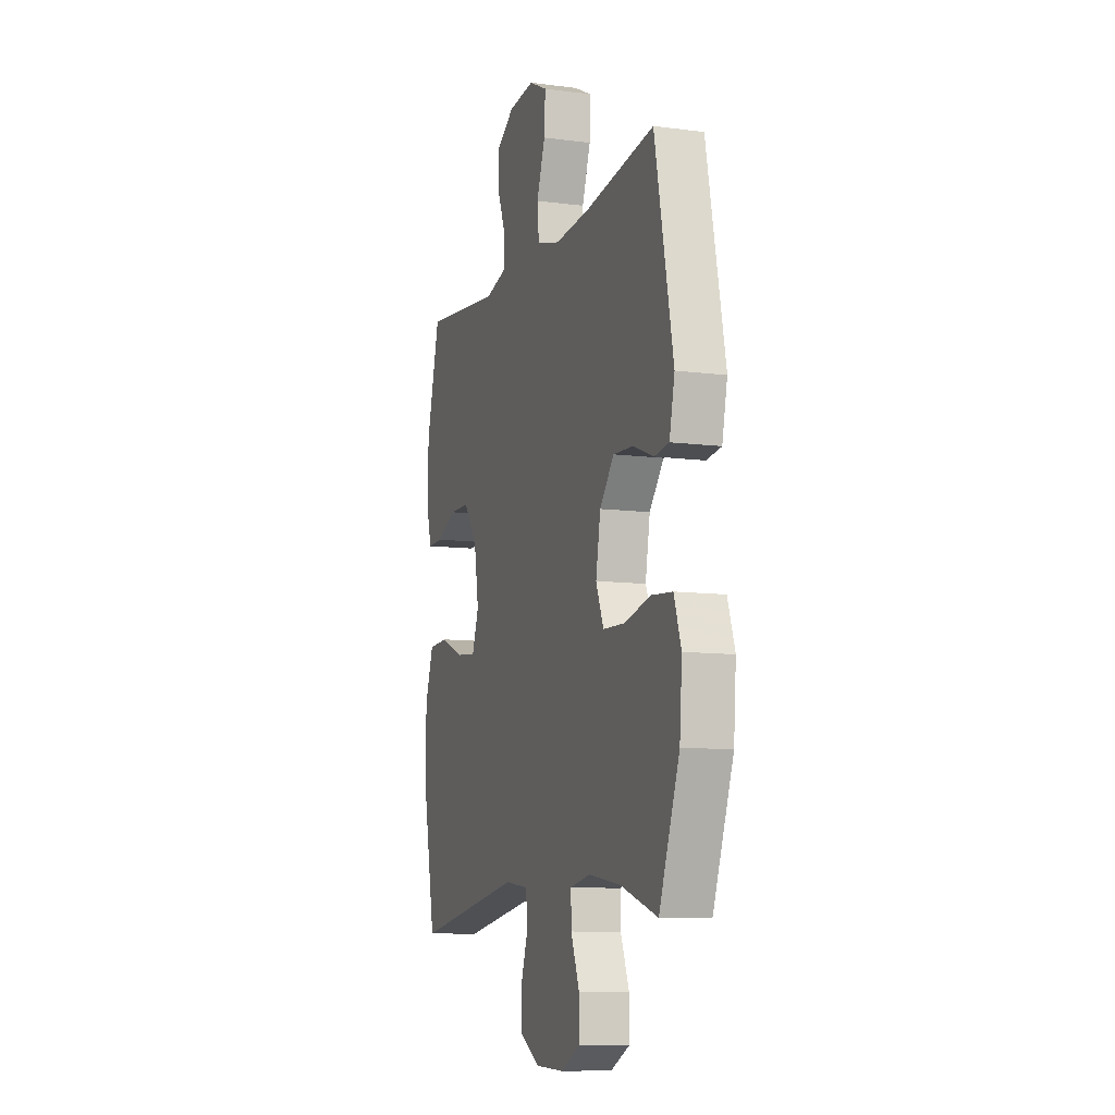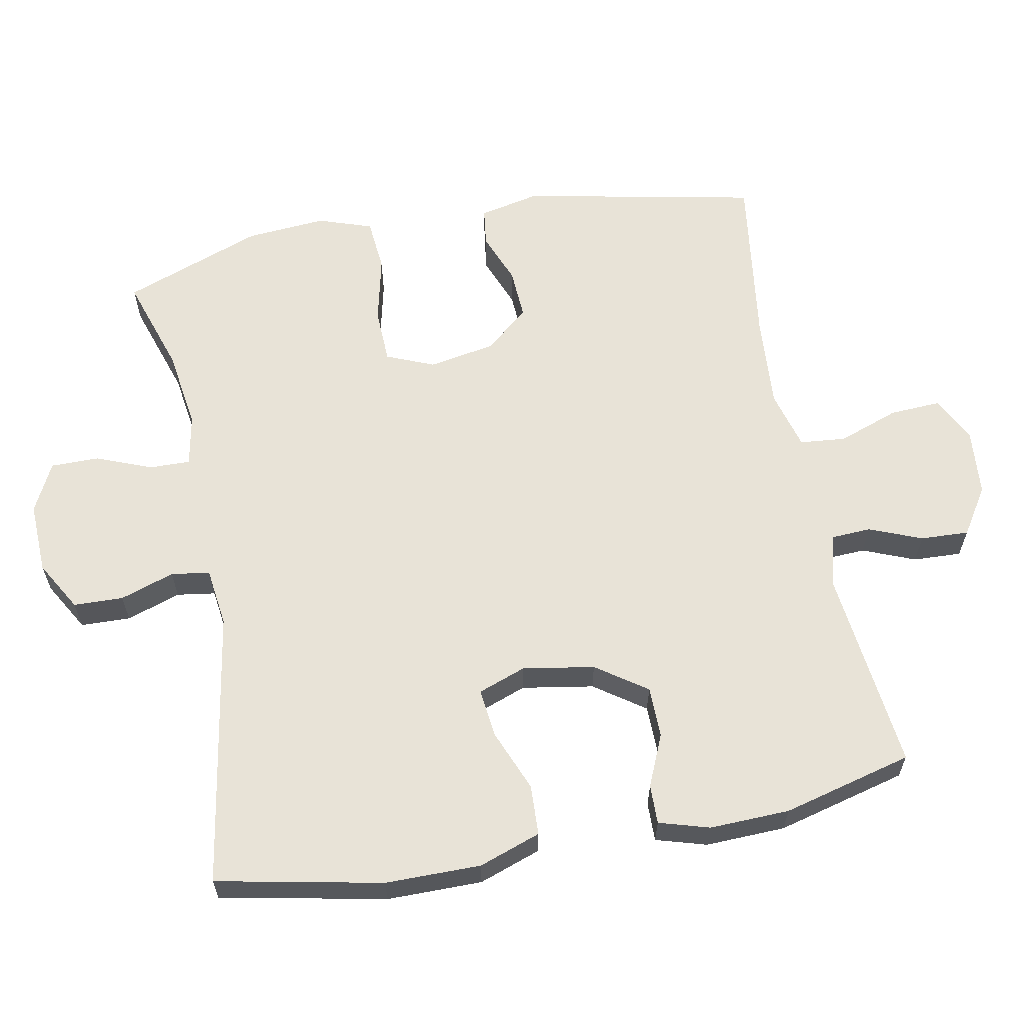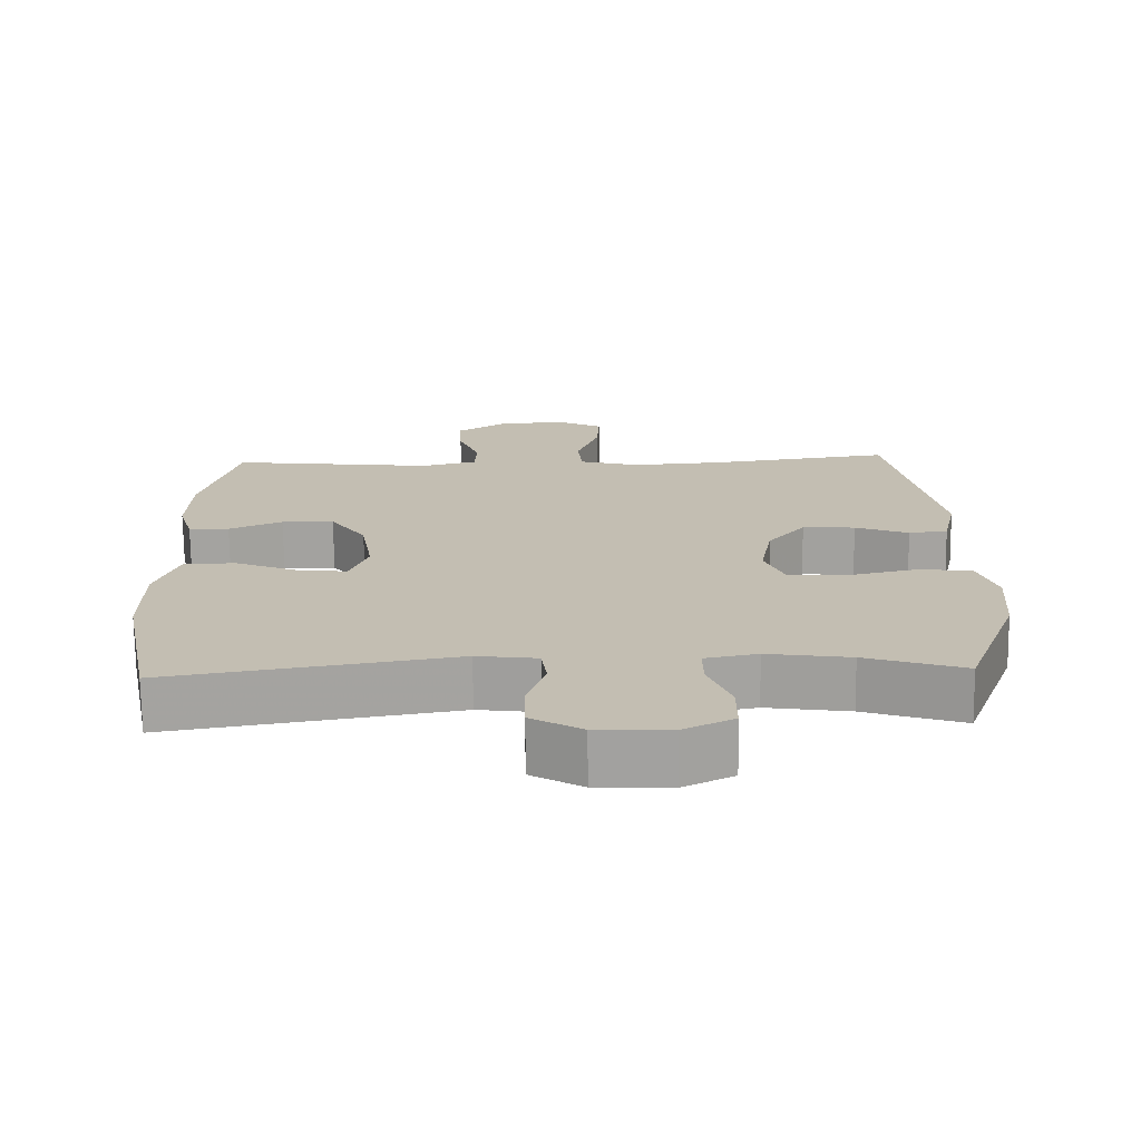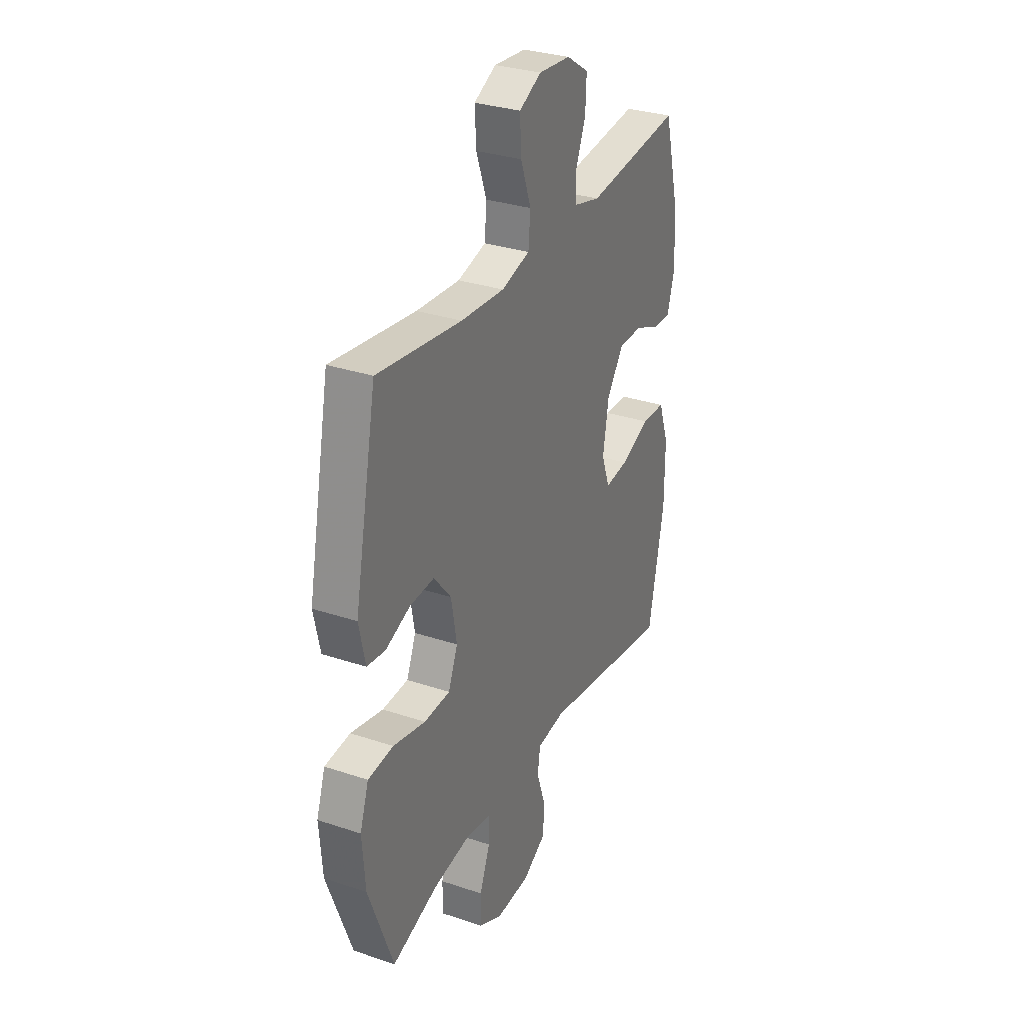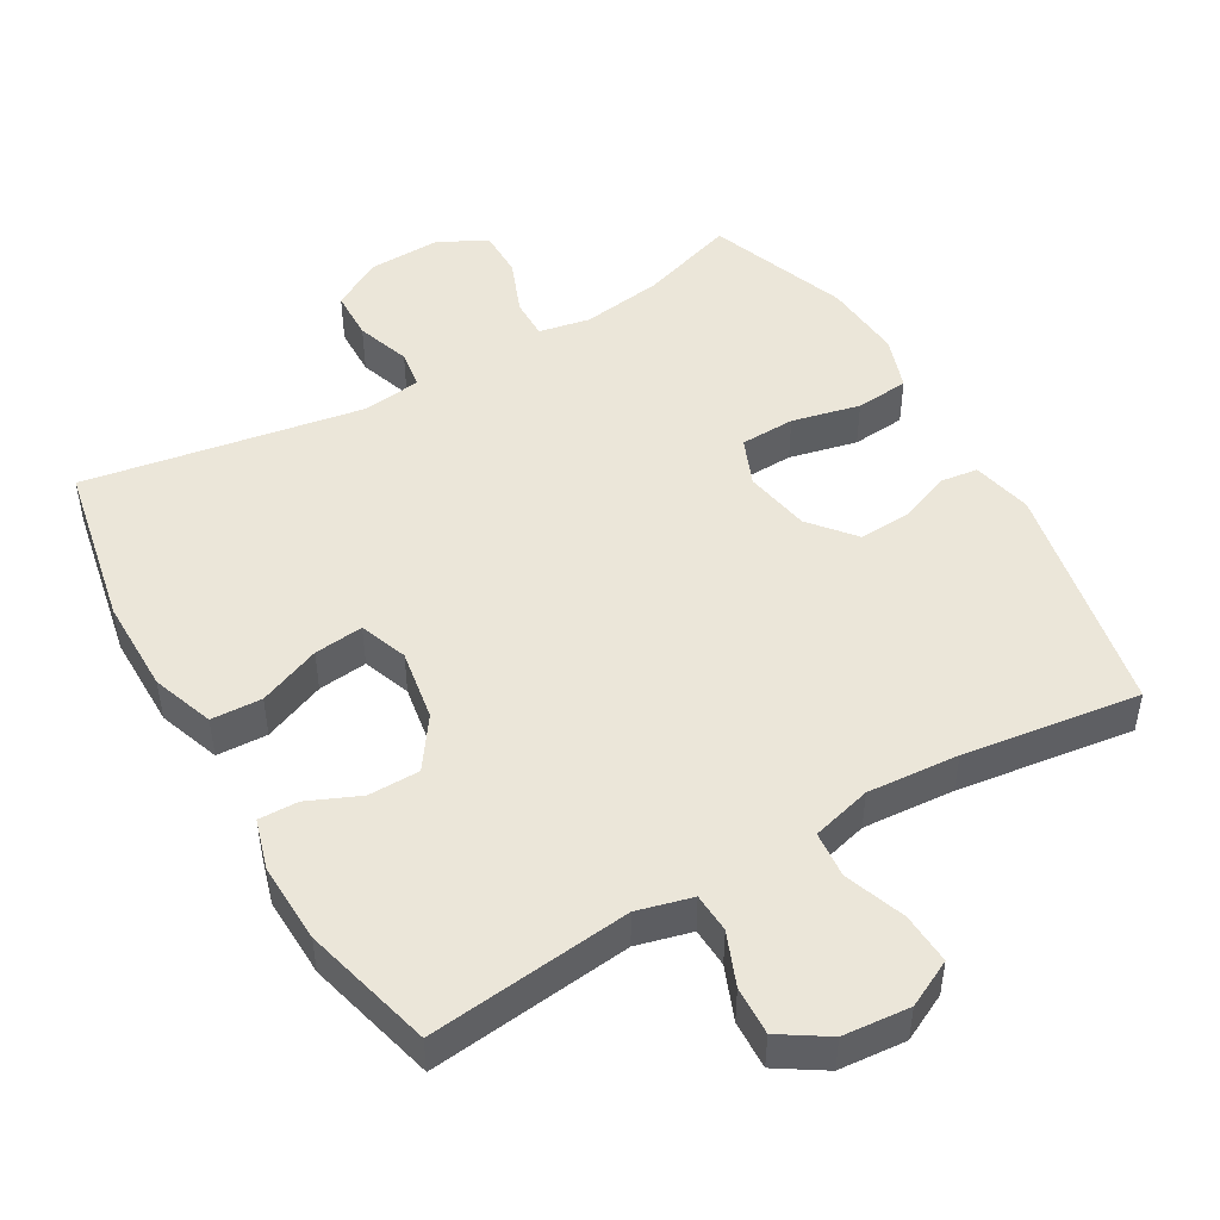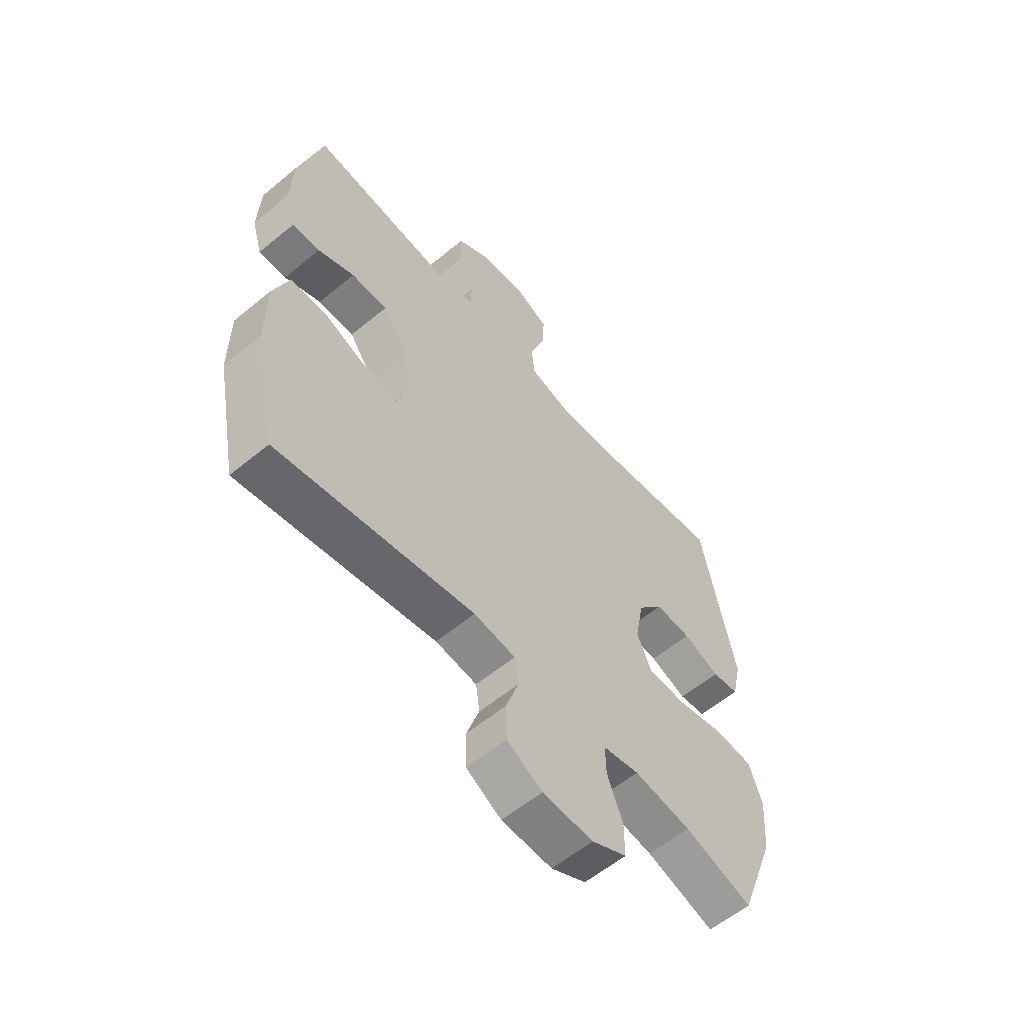
<metadata>
{"format":"obj","ext":"obj","renderer":"f3d","projection":"perspective","resolution":1024,"background":"white","views":[{"elev":-9.8,"azim":71.3,"up":"+Z"},{"elev":61.8,"azim":-100.7,"up":"+Y"},{"elev":-72.6,"azim":0.7,"up":"+Z"},{"elev":31.2,"azim":115.5,"up":"+Z"},{"elev":48.2,"azim":-30.0,"up":"+Y"},{"elev":-58.9,"azim":-49.6,"up":"+Z"}]}
</metadata>
<code>
v -0.5 0.07 -0.5
v -0.547 0.07 -0.264
v -0.547 0.07 -0.128
v -0.516 0.07 -0.04
v -0.444 0.07 -0.037
v -0.356 0.07 -0.073
v -0.286 0.07 -0.081
v -0.261 0.07 -0.013
v -0.278 0.07 0.089
v -0.328 0.07 0.161
v -0.401 0.07 0.162
v -0.475 0.07 0.13
v -0.531 0.07 0.129
v -0.552 0.07 0.201
v -0.548 0.07 0.315
v -0.5 0.07 0.5
v -0.213 0.07 0.467
v -0.135 0.07 0.487
v -0.132 0.07 0.543
v -0.162 0.07 0.618
v -0.165 0.07 0.687
v -0.098 0.07 0.73
v -0.003 0.07 0.738
v 0.063 0.07 0.705
v 0.059 0.07 0.632
v 0.028 0.07 0.546
v 0.034 0.07 0.48
v 0.119 0.07 0.457
v 0.249 0.07 0.466
v 0.5 0.07 0.5
v 0.567 0.07 0.163
v 0.548 0.07 0.077
v 0.494 0.07 0.07
v 0.42 0.07 0.099
v 0.347 0.07 0.103
v 0.295 0.07 0.04
v 0.278 0.07 -0.054
v 0.306 0.07 -0.122
v 0.384 0.07 -0.125
v 0.481 0.07 -0.103
v 0.557 0.07 -0.11
v 0.583 0.07 -0.187
v 0.574 0.07 -0.301
v 0.5 0.07 -0.5
v 0.363 0.07 -0.455
v 0.248 0.07 -0.438
v 0.175 0.07 -0.452
v 0.176 0.07 -0.51
v 0.207 0.07 -0.589
v 0.207 0.07 -0.658
v 0.137 0.07 -0.693
v 0.035 0.07 -0.689
v -0.036 0.07 -0.648
v -0.038 0.07 -0.577
v -0.012 0.07 -0.5
v -0.02 0.07 -0.445
v -0.104 0.07 -0.434
v -0.5 0 -0.5
v -0.547 0 -0.264
v -0.547 0 -0.128
v -0.516 0 -0.04
v -0.444 0 -0.037
v -0.356 0 -0.073
v -0.286 0 -0.081
v -0.261 0 -0.013
v -0.278 0 0.089
v -0.328 0 0.161
v -0.401 0 0.162
v -0.475 0 0.13
v -0.531 0 0.129
v -0.552 0 0.201
v -0.548 0 0.315
v -0.5 0 0.5
v -0.213 0 0.467
v -0.135 0 0.487
v -0.132 0 0.543
v -0.162 0 0.618
v -0.165 0 0.687
v -0.098 0 0.73
v -0.003 0 0.738
v 0.063 0 0.705
v 0.059 0 0.632
v 0.028 0 0.546
v 0.034 0 0.48
v 0.119 0 0.457
v 0.249 0 0.466
v 0.5 0 0.5
v 0.567 0 0.163
v 0.548 0 0.077
v 0.494 0 0.07
v 0.42 0 0.099
v 0.347 0 0.103
v 0.295 0 0.04
v 0.278 0 -0.054
v 0.306 0 -0.122
v 0.384 0 -0.125
v 0.481 0 -0.103
v 0.557 0 -0.11
v 0.583 0 -0.187
v 0.574 0 -0.301
v 0.5 0 -0.5
v 0.363 0 -0.455
v 0.248 0 -0.438
v 0.175 0 -0.452
v 0.176 0 -0.51
v 0.207 0 -0.589
v 0.207 0 -0.658
v 0.137 0 -0.693
v 0.035 0 -0.689
v -0.036 0 -0.648
v -0.038 0 -0.577
v -0.012 0 -0.5
v -0.02 0 -0.445
v -0.104 0 -0.434
f 53 54 55
f 52 53 55
f 51 52 55
f 50 51 55
f 49 50 55
f 48 49 55
f 47 48 55 56
f 46 47 56 57
f 43 44 45
f 42 43 45
f 41 42 45
f 40 41 45
f 39 40 45
f 38 39 45 46
f 37 38 46 57
f 32 33 34
f 31 32 34
f 30 31 34
f 29 30 34
f 28 29 34 35
f 27 28 35 36
f 24 25 26
f 23 24 26
f 22 23 26
f 21 22 26
f 20 21 26
f 19 20 26
f 18 19 26 27
f 36 37 57
f 27 36 57
f 18 27 57
f 17 18 57
f 15 16 17
f 14 15 17
f 13 14 17
f 12 13 17
f 11 12 17
f 4 5 6
f 3 4 6
f 2 3 6
f 1 2 6
f 57 1 6
f 57 6 7
f 10 11 17
f 9 10 17
f 8 9 17 57
f 7 8 57
f 112 111 110
f 112 110 109
f 112 109 108
f 112 108 107
f 112 107 106
f 112 106 105
f 113 112 105 104
f 114 113 104 103
f 102 101 100
f 102 100 99
f 102 99 98
f 102 98 97
f 102 97 96
f 103 102 96 95
f 114 103 95 94
f 91 90 89
f 91 89 88
f 91 88 87
f 91 87 86
f 92 91 86 85
f 93 92 85 84
f 83 82 81
f 83 81 80
f 83 80 79
f 83 79 78
f 83 78 77
f 83 77 76
f 84 83 76 75
f 114 94 93
f 114 93 84
f 114 84 75
f 114 75 74
f 74 73 72
f 74 72 71
f 74 71 70
f 74 70 69
f 74 69 68
f 63 62 61
f 63 61 60
f 63 60 59
f 63 59 58
f 63 58 114
f 64 63 114
f 74 68 67
f 74 67 66
f 114 74 66 65
f 114 65 64
f 1 58 59 2
f 2 59 60 3
f 3 60 61 4
f 4 61 62 5
f 5 62 63 6
f 6 63 64 7
f 7 64 65 8
f 8 65 66 9
f 9 66 67 10
f 10 67 68 11
f 11 68 69 12
f 12 69 70 13
f 13 70 71 14
f 14 71 72 15
f 15 72 73 16
f 16 73 74 17
f 17 74 75 18
f 18 75 76 19
f 19 76 77 20
f 20 77 78 21
f 21 78 79 22
f 22 79 80 23
f 23 80 81 24
f 24 81 82 25
f 25 82 83 26
f 26 83 84 27
f 27 84 85 28
f 28 85 86 29
f 29 86 87 30
f 30 87 88 31
f 31 88 89 32
f 32 89 90 33
f 33 90 91 34
f 34 91 92 35
f 35 92 93 36
f 36 93 94 37
f 37 94 95 38
f 38 95 96 39
f 39 96 97 40
f 40 97 98 41
f 41 98 99 42
f 42 99 100 43
f 43 100 101 44
f 44 101 102 45
f 45 102 103 46
f 46 103 104 47
f 47 104 105 48
f 48 105 106 49
f 49 106 107 50
f 50 107 108 51
f 51 108 109 52
f 52 109 110 53
f 53 110 111 54
f 54 111 112 55
f 55 112 113 56
f 56 113 114 57
f 57 114 58 1

</code>
